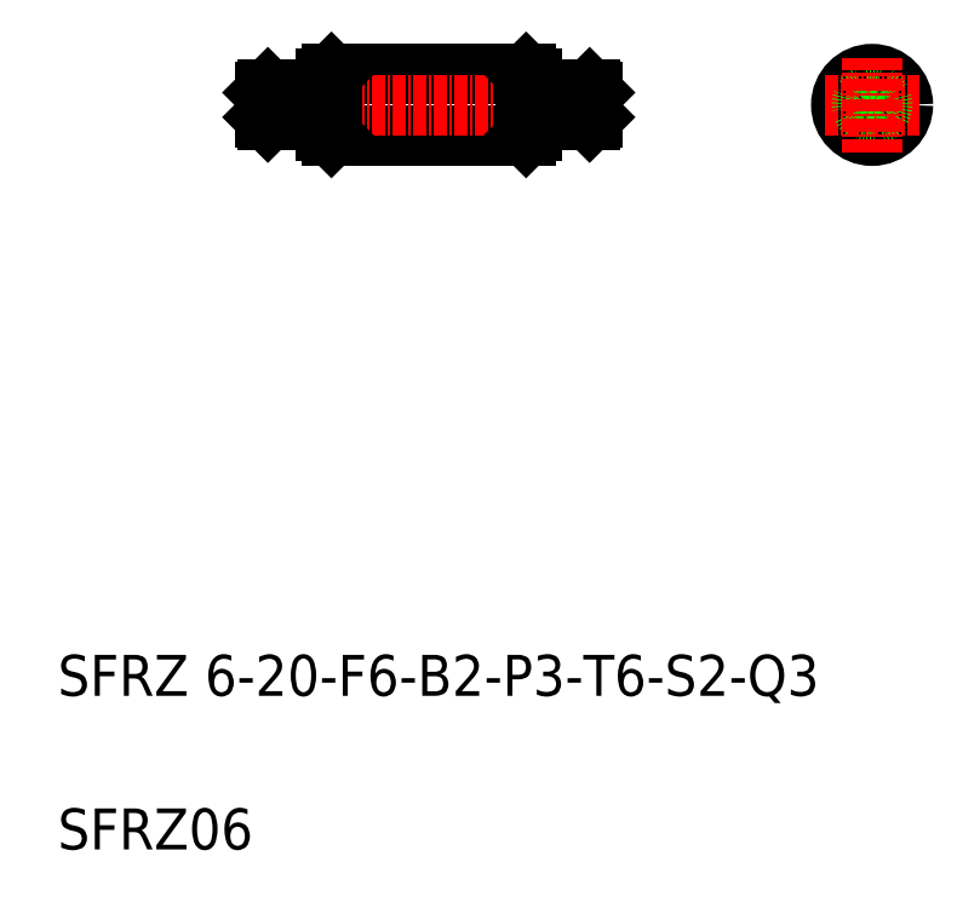
<metadata>
{"format":"dxf","ext":"dxf","renderer":"ezdxf+matplotlib","layout":"modelspace","background":"white","min_lineweight":24,"dpi":150}
</metadata>
<code>
0
SECTION
2
ENTITIES
0
LINE
8
0
10
100
20
155.1
30
0
11
119
21
155.1
31
0
0
LINE
8
0
10
119
20
149.1
30
0
11
100
21
149.1
31
0
0
LINE
8
CENTER
10
92
20
152.1
30
0
11
127
21
152.1
31
0
0
TEXT
8
0
10
73.28
20
94.39
30
0
40
4
1
SFRZ 6-20-F6-B2-P3-T6-S2-Q3
0
TEXT
8
0
10
73.28
20
79.39
30
0
40
4
1
SFRZ06
0
LINE
8
0
10
93.5
20
153.3
30
0
11
93.8
21
153.6
31
0
0
LINE
8
0
10
93.5
20
150.9
30
0
11
93.8
21
150.6
31
0
0
LINE
8
0
10
93.5
20
150.9
30
0
11
93.5
21
153.3
31
0
0
LINE
8
0
10
100
20
155.1
30
0
11
100
21
149.1
31
0
0
LINE
8
0
10
99.5
20
149.6
30
0
11
99.5
21
154.6
31
0
0
LINE
8
0
10
93.8
20
153.6
30
0
11
93.8
21
150.6
31
0
0
LINE
8
0
10
95.5
20
153.6
30
0
11
95.5
21
150.6
31
0
0
LINE
8
0
10
95
20
153.6
30
0
11
95
21
150.6
31
0
0
ARC
8
0
10
99.3
20
150.4
30
0
40
0.2
50
0
51
90
0
LINE
8
0
10
95.5
20
150.6
30
0
11
99.3
21
150.6
31
0
0
LINE
8
0
10
93.8
20
150.6
30
0
11
95
21
150.6
31
0
0
LINE
8
0
10
95
20
151.1
30
0
11
95.5
21
151.1
31
0
0
LINE
8
0
10
100
20
149.1
30
0
11
99.5
21
149.6
31
0
0
ARC
8
0
10
99.3
20
153.8
30
0
40
0.2
50
270
51
0
0
LINE
8
0
10
95.5
20
153.6
30
0
11
99.3
21
153.6
31
0
0
LINE
8
0
10
93.8
20
153.6
30
0
11
95
21
153.6
31
0
0
LINE
8
0
10
95
20
153.1
30
0
11
95.5
21
153.1
31
0
0
LINE
8
0
10
100
20
152.1
30
0
11
100
21
152.1
31
0
0
LINE
8
0
10
100
20
153.6
30
0
11
100
21
153.6
31
0
0
LINE
8
0
10
99.5
20
154.6
30
0
11
100
21
155.1
31
0
0
LINE
8
0
10
119
20
155.1
30
0
11
119
21
149.1
31
0
0
LINE
8
0
10
119.5
20
154.6
30
0
11
119.5
21
149.6
31
0
0
LINE
8
0
10
124
20
153.6
30
0
11
124
21
150.6
31
0
0
LINE
8
0
10
125.2
20
153.6
30
0
11
125.2
21
150.6
31
0
0
LINE
8
0
10
125.5
20
150.9
30
0
11
125.5
21
153.3
31
0
0
LINE
8
0
10
123.5
20
153.6
30
0
11
123.5
21
150.6
31
0
0
LINE
8
0
10
123.5
20
150.6
30
0
11
119.7
21
150.6
31
0
0
LINE
8
0
10
119.5
20
149.6
30
0
11
119
21
149.1
31
0
0
ARC
8
0
10
119.7
20
150.4
30
0
40
0.2
50
90
51
180
0
LINE
8
0
10
124
20
151.1
30
0
11
123.5
21
151.1
31
0
0
LINE
8
0
10
125.5
20
150.9
30
0
11
125.2
21
150.6
31
0
0
LINE
8
0
10
125.2
20
150.6
30
0
11
124
21
150.6
31
0
0
LINE
8
0
10
123.5
20
153.6
30
0
11
119.7
21
153.6
31
0
0
LINE
8
0
10
119
20
155.1
30
0
11
119.5
21
154.6
31
0
0
ARC
8
0
10
119.7
20
153.8
30
0
40
0.2
50
180
51
270
0
LINE
8
0
10
124
20
153.1
30
0
11
123.5
21
153.1
31
0
0
LINE
8
0
10
125.5
20
153.3
30
0
11
125.2
21
153.6
31
0
0
LINE
8
0
10
125.2
20
153.6
30
0
11
124
21
153.6
31
0
0
CIRCLE
8
0
10
152.8
20
152.1
30
0
40
1.5
0
CIRCLE
8
0
10
152.8
20
152.1
30
0
40
3
0
LINE
8
CENTER
10
148.2
20
152.1
30
0
11
157.4
21
152.1
31
0
0
CIRCLE
8
0
10
152.8
20
152.1
30
0
40
1
0
LINE
8
CENTER
10
152.8
20
156.7
30
0
11
152.8
21
147.5
31
0
0
ENDSEC
0
EOF

</code>
